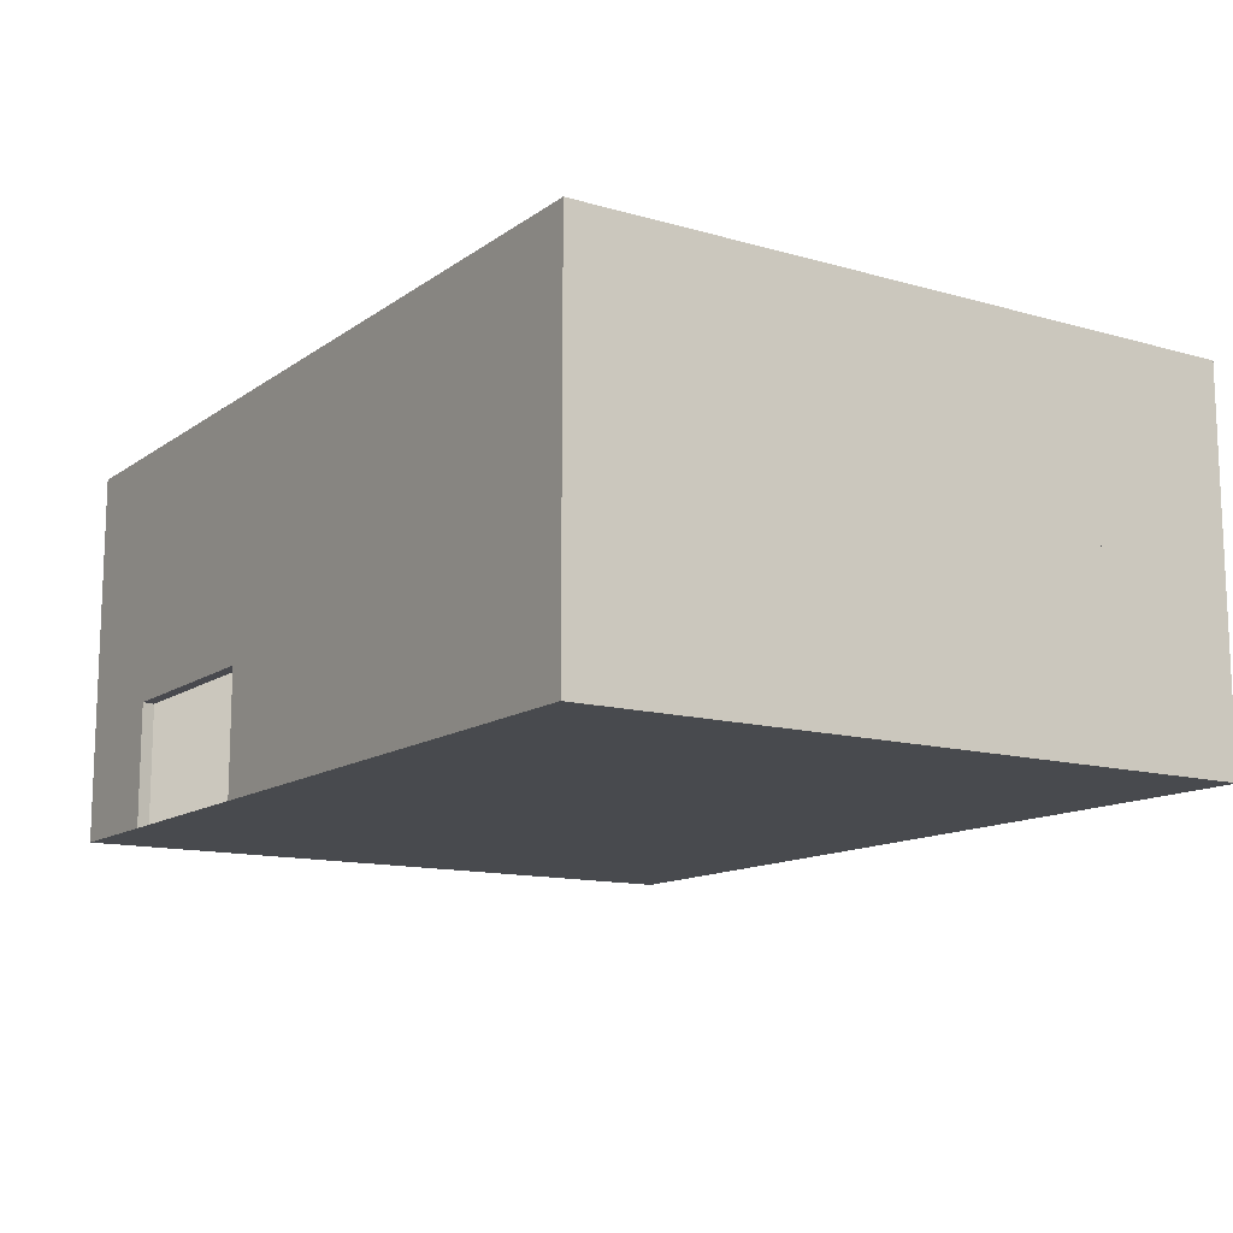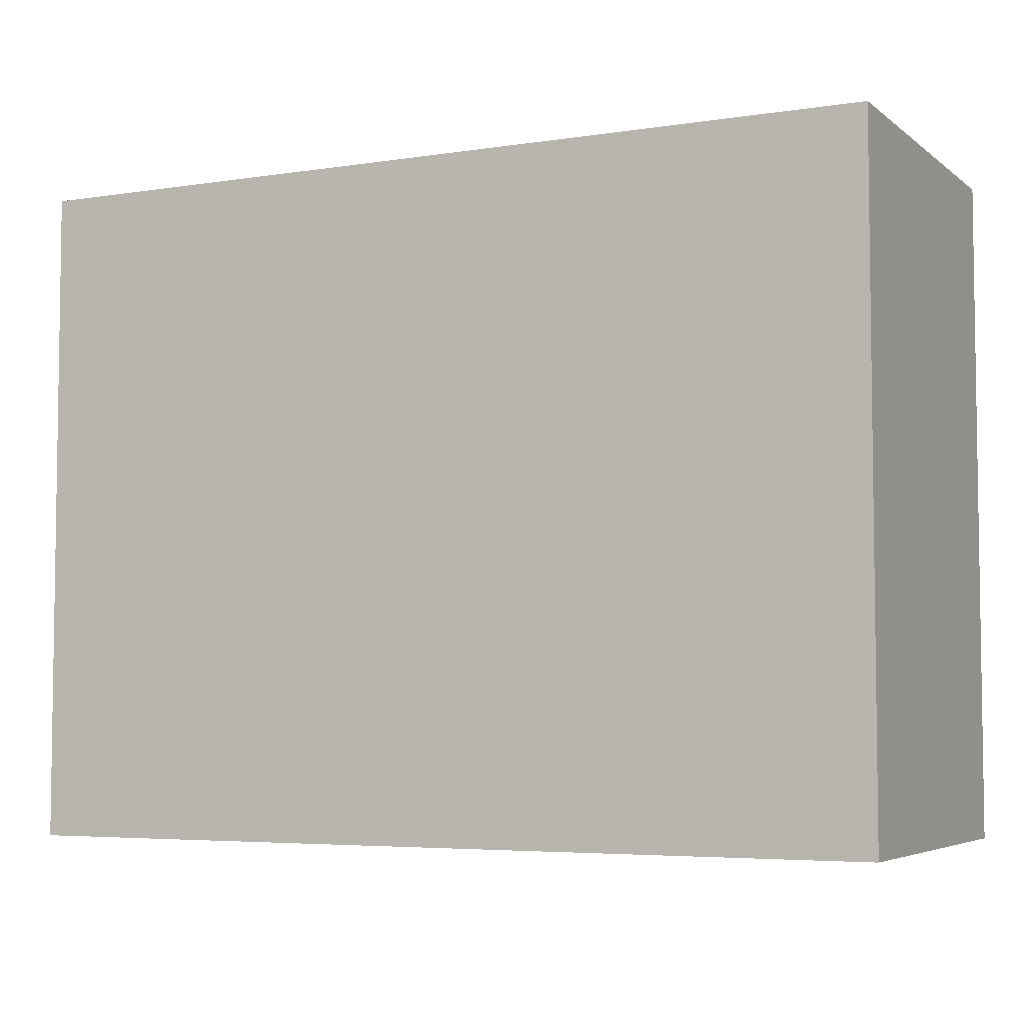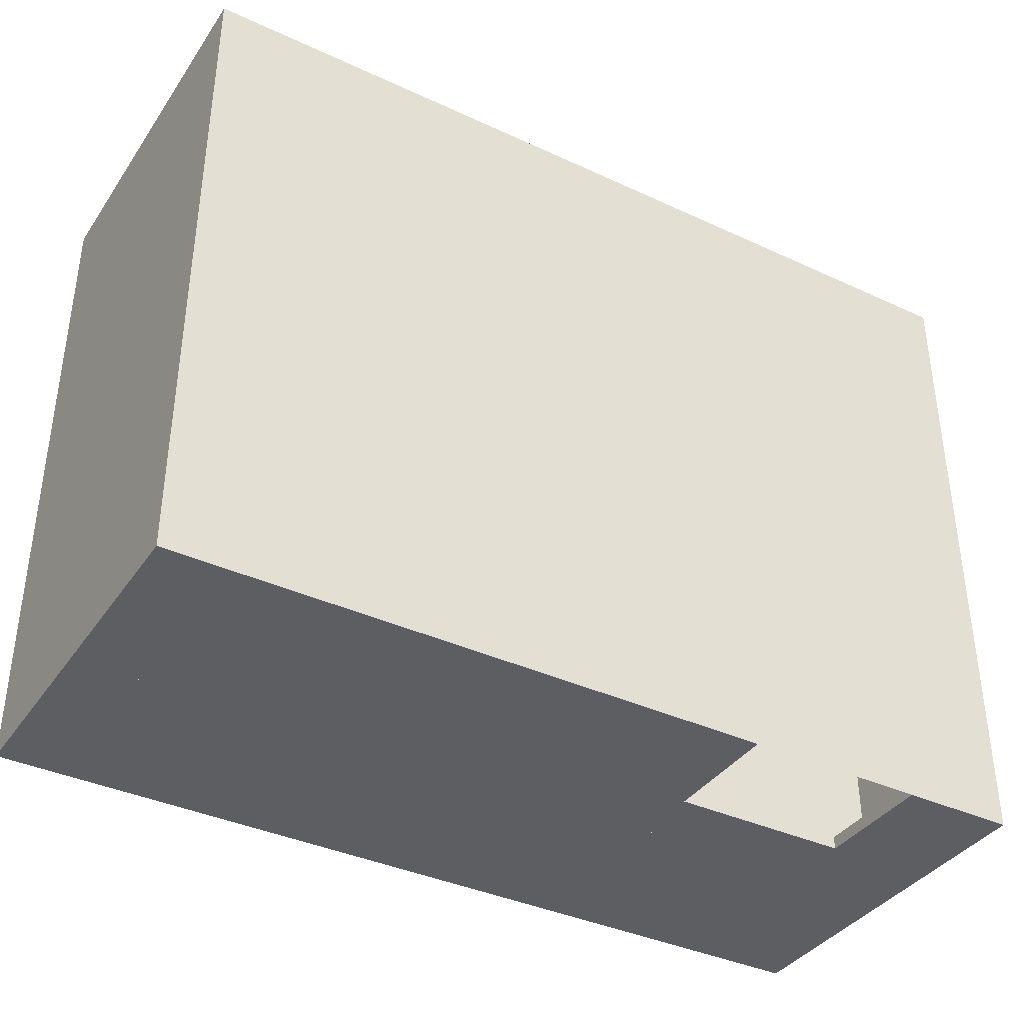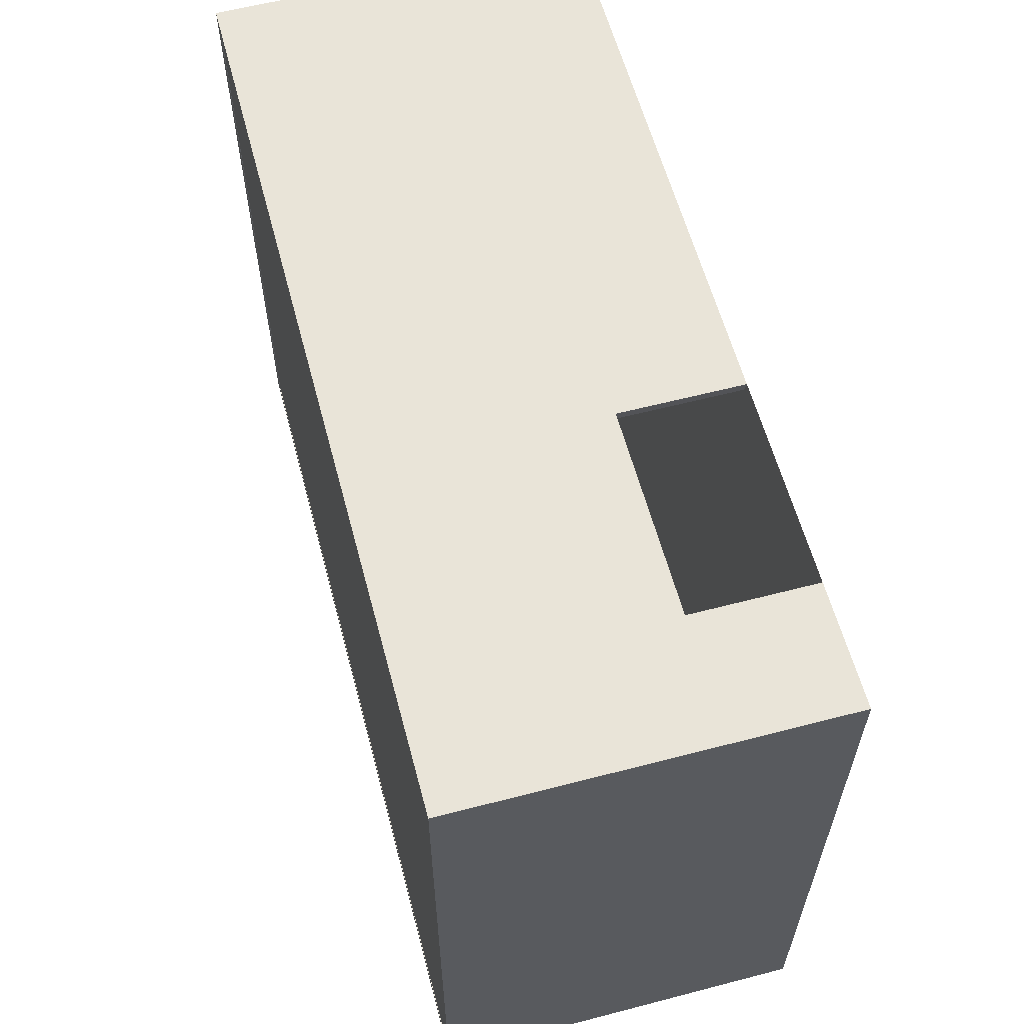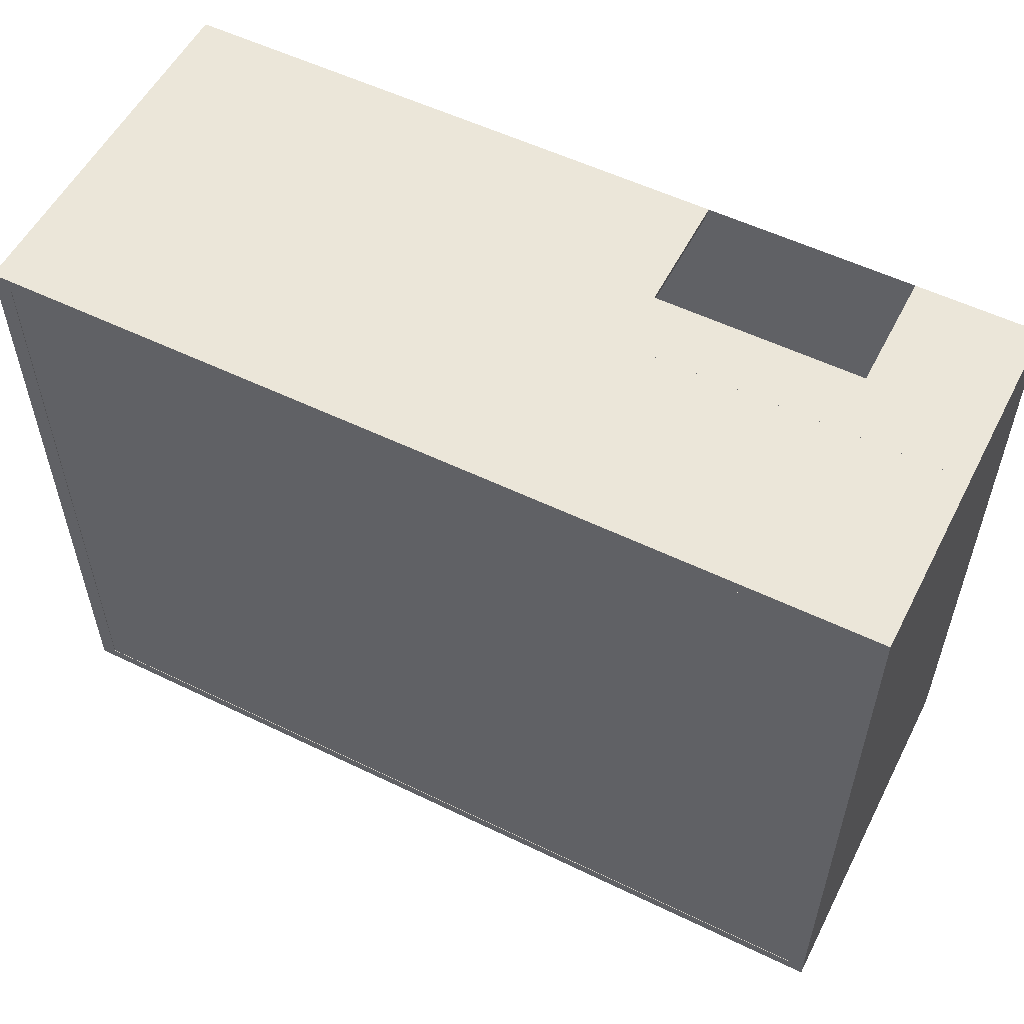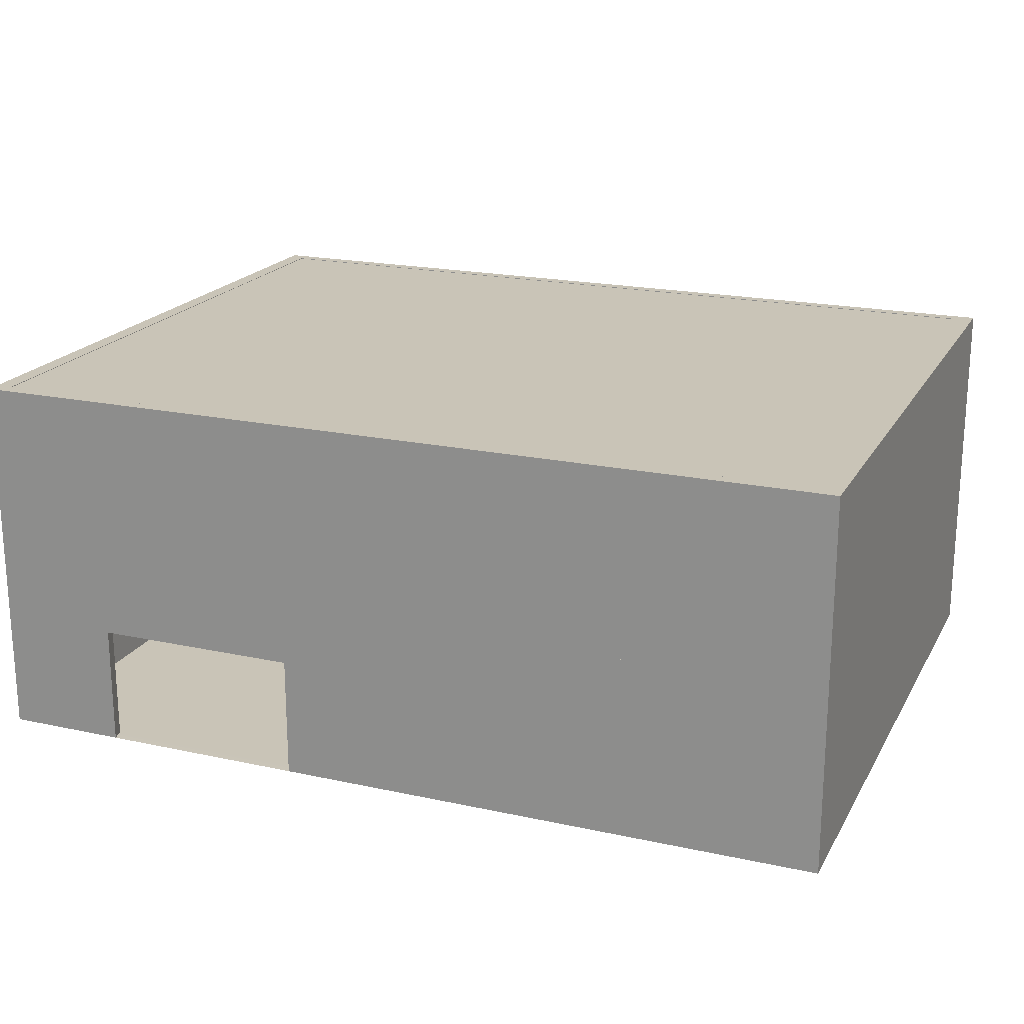
<metadata>
{"format":"obj","ext":"obj","renderer":"f3d","projection":"perspective","resolution":1024,"background":"white","views":[{"elev":-12.9,"azim":56.9,"up":"+Y"},{"elev":-5.0,"azim":26.0,"up":"+Z"},{"elev":-37.9,"azim":-30.5,"up":"+Z"},{"elev":60.0,"azim":-104.9,"up":"+Z"},{"elev":55.2,"azim":-153.0,"up":"+Z"},{"elev":19.9,"azim":21.9,"up":"+Y"}]}
</metadata>
<code>
g default
v -30.76 -0.01331 -29.62
v -30.76 -0.01331 -20.93
v -30.76 33.22 -29.62
v -30.76 33.22 -20.93
v -30.42 33.22 -29.62
v -30.42 33.22 -20.93
v -30.42 -0.01331 -29.62
v -30.42 -0.01331 -20.93
v -30.76 -0.01331 -21.46
v -30.76 33.22 -21.46
v -30.42 33.22 -21.46
v -30.42 -0.01331 -21.46
v -30.76 8.687 -21.46
v -30.76 8.687 -29.62
v -30.42 8.687 -29.62
v -30.42 8.687 -21.46
v -30.42 8.687 -20.93
v -30.76 8.687 -20.93
v -39.03 33.22 -20.93
v -39.03 33.22 -21.46
v -39.03 26.57 -20.93
v -30.76 26.57 -20.93
v -30.42 26.57 -20.93
v -30.42 26.57 -21.46
v -30.42 26.57 -29.62
v -30.76 26.57 -29.62
v -30.76 26.57 -21.46
v -39.03 26.57 -21.46
v -30.76 17.03 -20.93
v -30.76 17.03 -21.46
v -30.76 17.03 -29.62
v -30.42 17.03 -29.62
v -30.42 17.03 -21.46
v -30.42 17.03 -20.93
v -39.15 8.687 -21.46
v -39.15 17.03 -21.46
v -39.15 8.687 -20.93
v -39.15 17.03 -20.93
g pCube2
f 1 9 13 14
f 3 10 11 5
f 15 16 12 7
f 7 12 9 1
f 2 8 17 18
f 7 1 14 15
f 9 2 18 13
f 11 10 4 6
f 12 16 17 8
f 9 12 8 2
f 26 27 10 3
f 25 26 3 5
f 5 11 24 25
f 23 24 11 6
f 22 23 6 4
f 22 4 19 21
f 4 10 20 19
f 10 27 28 20
f 18 17 34 29
f 17 16 33 34
f 32 33 16 15
f 15 14 31 32
f 14 13 30 31
f 22 21 28 27
f 36 35 37 38
f 27 30 29 22
f 31 30 27 26
f 32 31 26 25
f 25 24 33 32
f 34 33 24 23
f 29 34 23 22
f 30 13 35 36
f 13 18 37 35
f 18 29 38 37
f 29 30 36 38
g default
v 40.82 -0.02326 30.88
v -40.82 -0.02326 30.88
v 40.82 -0.02326 -30.88
v -40.82 -0.02326 -30.88
v 39.28 -0.003389 -29.71
v -39.28 -0.003389 -29.71
v -39.28 -0.003389 29.71
v 39.28 -0.003389 29.71
v 40.82 17.36 -30.88
v -40.82 17.36 -30.88
v -39.28 17.36 -29.71
v 39.28 17.36 -29.71
v -40.82 17.36 30.88
v -39.28 17.36 29.71
v 40.82 17.36 30.88
v 39.28 17.36 29.71
v 30.45 -0.02326 -30.88
v 13.93 -0.02326 -30.88
v 13.61 17.36 -30.88
v -13.61 17.36 -30.88
v -10.21 -0.003391 29.71
v -29.84 -0.003391 29.71
v 13.09 17.36 29.71
v -13.09 17.36 29.71
v 30.45 -0.003389 -29.71
v 13.94 -0.003389 -29.71
v 13.09 17.36 -29.71
v -13.09 17.36 -29.71
v -10.45 -0.02326 30.88
v -29.6 -0.02326 30.88
v 13.61 17.36 30.88
v -13.61 17.36 30.88
v 30.45 11.03 -30.88
v 13.93 11.03 -30.88
v -10.21 11.23 29.71
v -29.84 11.23 29.71
v 30.45 11.04 -29.71
v 13.94 11.04 -29.71
v -10.45 11.22 30.88
v -29.6 11.22 30.88
v 40.82 17.07 30.88
v -40.82 17.07 30.88
v 40.82 17.07 -30.88
v -40.82 17.07 -30.88
v 39.28 17.09 -29.71
v -39.28 17.09 -29.71
v -39.28 17.09 29.71
v 39.28 17.09 29.71
v 40.82 34.45 -30.88
v -40.82 34.45 -30.88
v -39.28 34.45 -29.71
v 39.28 34.45 -29.71
v -40.82 34.45 30.88
v -39.28 34.45 29.71
v 40.82 34.45 30.88
v 39.28 34.45 29.71
v -40.05 32.76 30.19
v 40.05 32.76 30.19
v -40.05 34.4 30.19
v 40.05 34.4 30.19
v -40.05 34.4 -30.19
v 40.05 34.4 -30.19
v -40.05 32.76 -30.19
v 40.05 32.76 -30.19
g supermarket2:group_pasted__group1_pasted__pasted__pCube1
f 39 67 41
f 41 67 55
f 55 67 56
f 56 67 42
f 40 42 68
f 67 68 42
f 43 63 46
f 44 45 64
f 63 64 46
f 45 60 64
f 60 59 64
f 64 59 46
f 53 39 47
f 47 39 41
f 47 57 50
f 50 57 65
f 48 49 58
f 49 66 58
f 57 58 65
f 58 66 65
f 48 51 49
f 49 51 52
f 51 70 52
f 52 70 62
f 53 54 69
f 54 61 69
f 70 69 62
f 69 61 62
f 53 47 54
f 54 47 50
f 65 75 50
f 50 75 43
f 43 75 63
f 40 51 42
f 42 51 48
f 45 44 52
f 52 44 49
f 46 59 54
f 54 59 61
f 59 73 61
f 43 46 50
f 50 46 54
f 39 53 67
f 53 69 67
f 69 77 67
f 57 47 71
f 47 41 71
f 41 55 71
f 56 42 72
f 48 58 42
f 58 72 42
f 71 72 57
f 57 72 58
f 62 74 52
f 52 74 45
f 74 60 45
f 61 73 62
f 62 73 74
f 64 76 44
f 49 44 66
f 76 66 44
f 70 51 78
f 51 40 78
f 68 78 40
f 75 65 76
f 76 65 66
f 78 77 70
f 70 77 69
f 55 56 63
f 63 56 64
f 55 63 71
f 71 63 75
f 72 71 76
f 76 71 75
f 56 72 64
f 64 72 76
f 59 60 67
f 67 60 68
f 74 73 78
f 78 73 77
f 74 78 60
f 60 78 68
f 73 59 77
f 77 59 67
f 79 80 82 81
f 83 84 85 86
f 93 79 81 87
f 87 88 89 90
f 88 91 92 89
f 91 93 94 92
f 93 87 90 94
f 83 90 89 84
f 80 91 88 82
f 85 84 89 92
f 86 85 92 94
f 83 86 94 90
f 79 93 91 80
f 81 82 88 87
f 95 96 98 97
f 97 98 100 99
f 99 100 102 101
f 101 102 96 95
f 96 102 100 98
f 101 95 97 99

</code>
